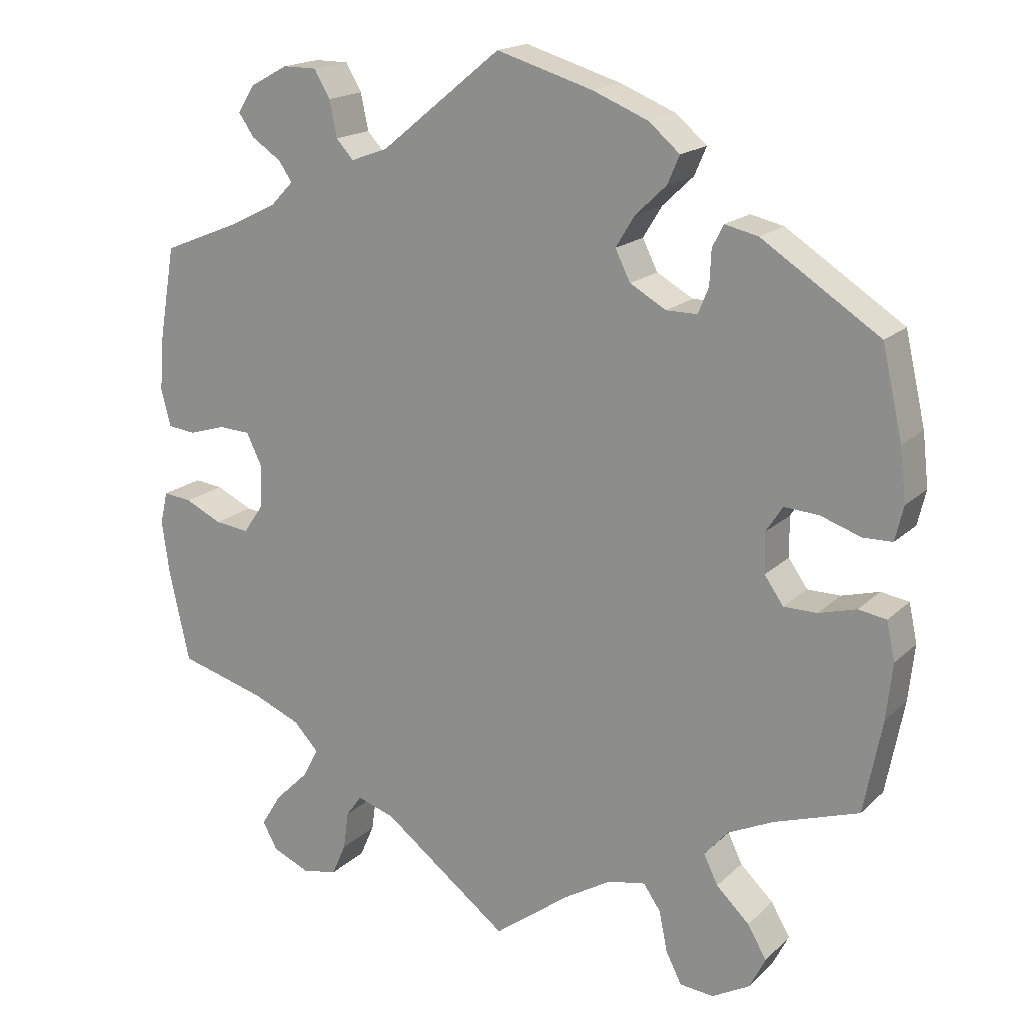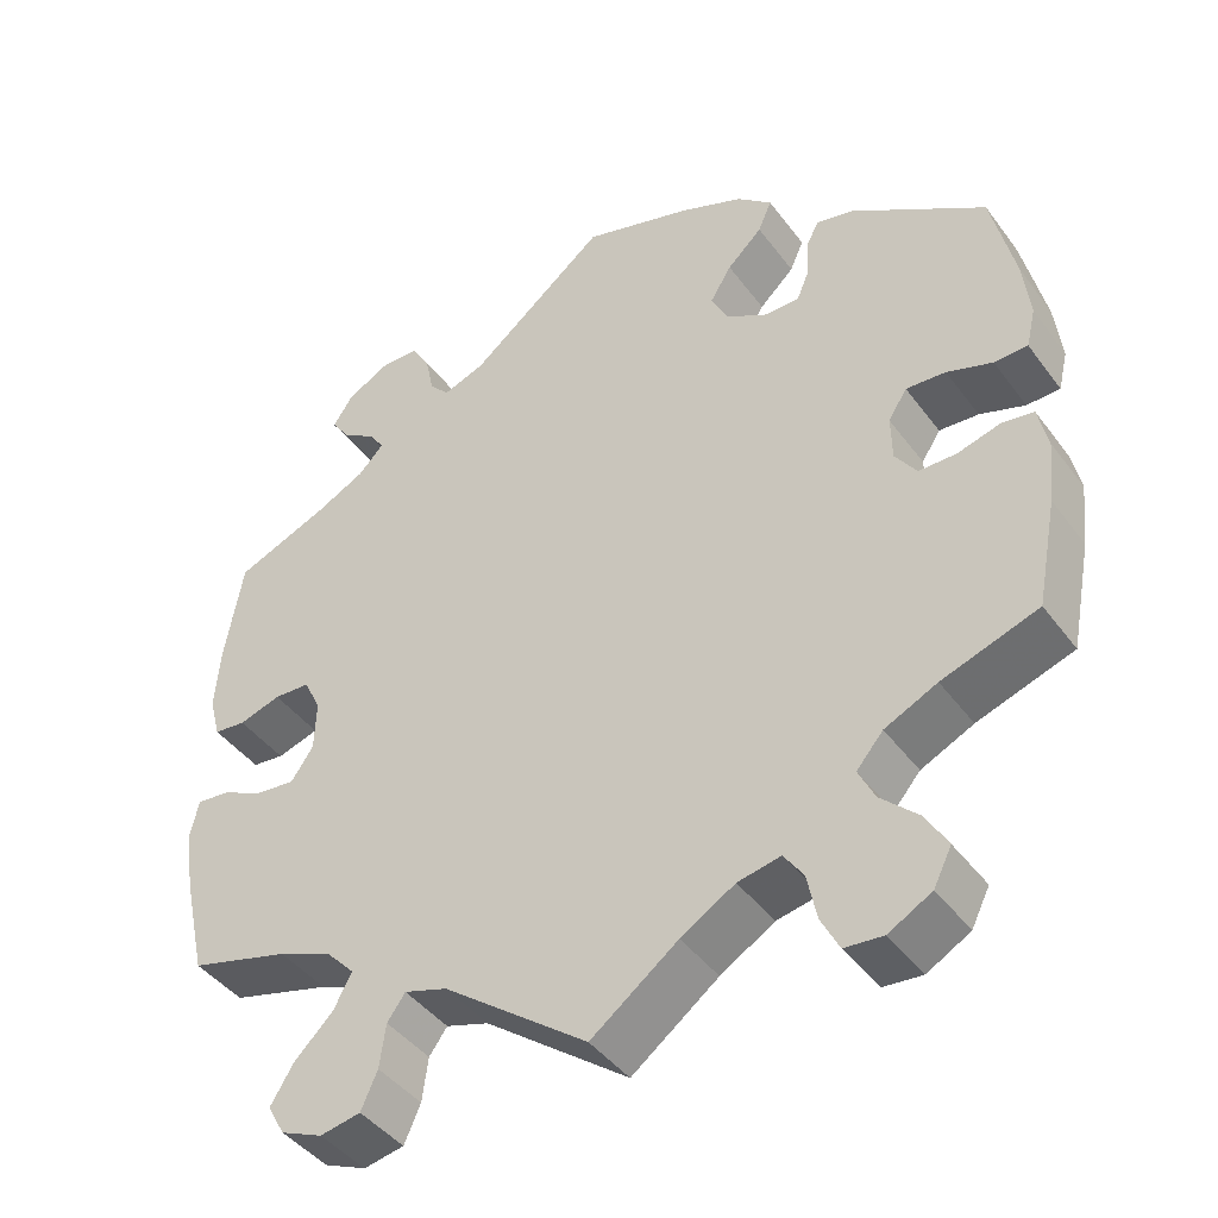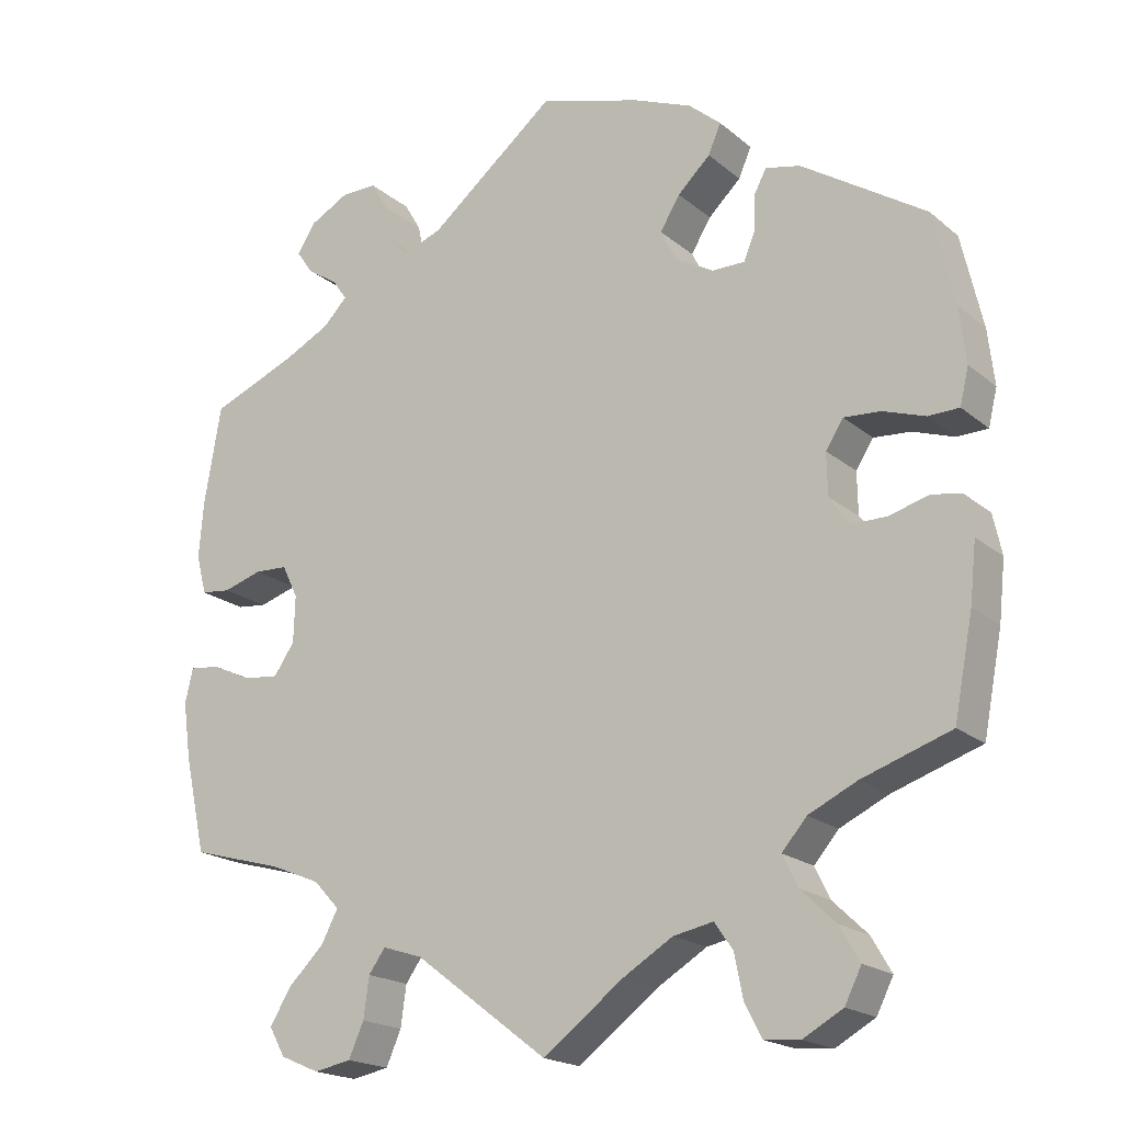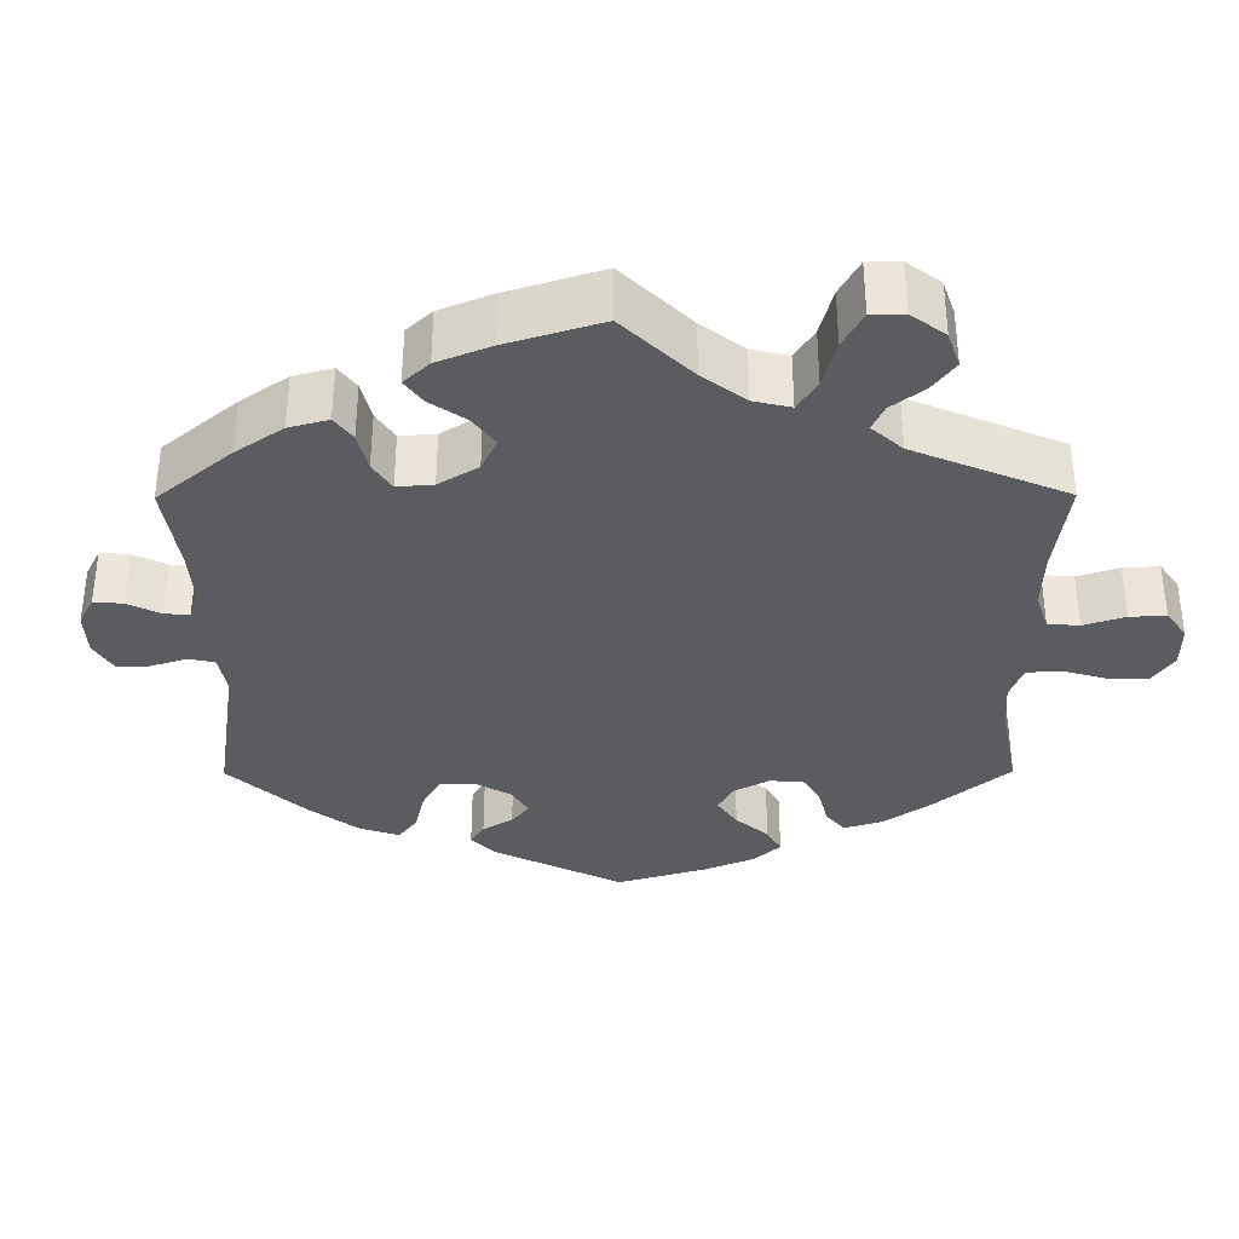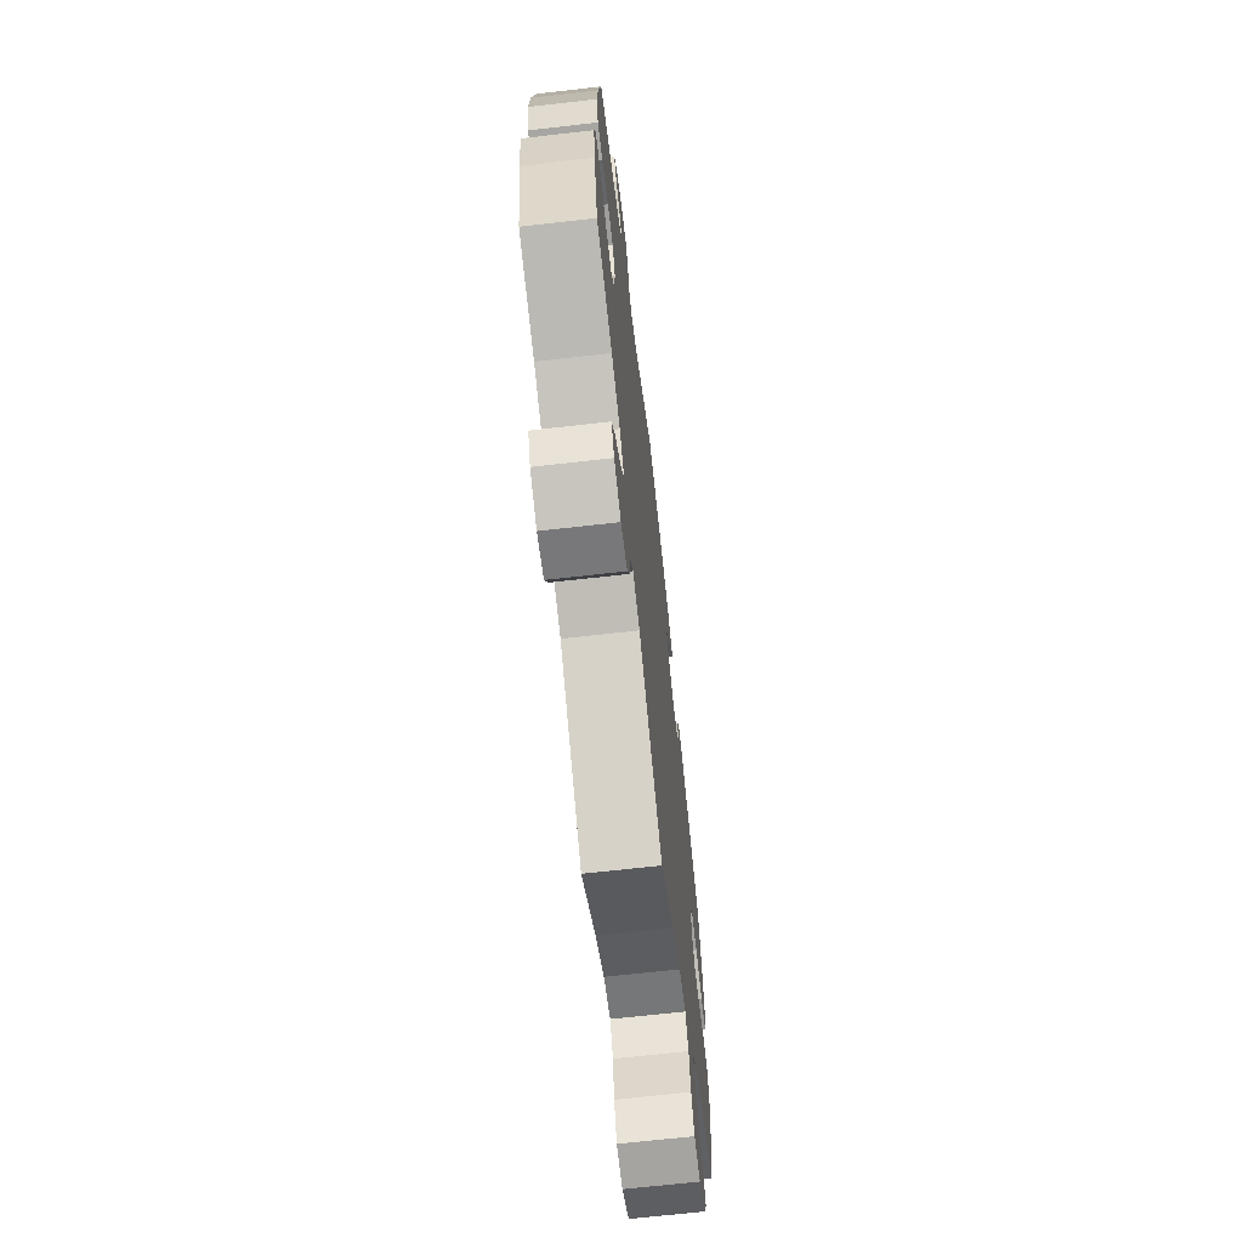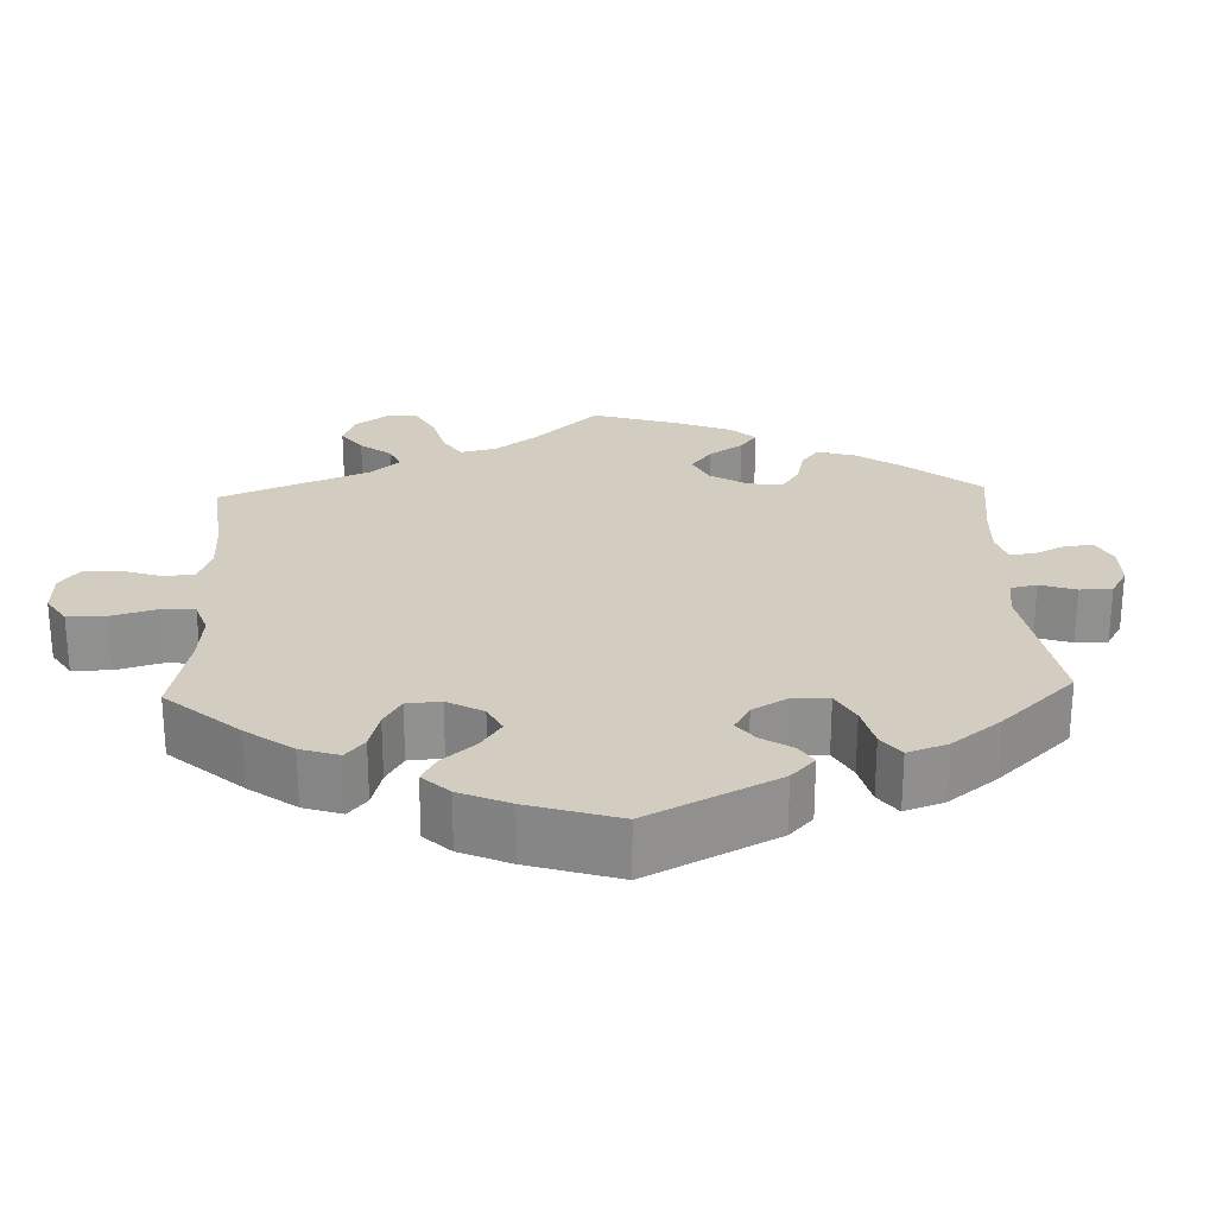
<metadata>
{"format":"obj","ext":"obj","renderer":"f3d","projection":"perspective","resolution":1024,"background":"white","views":[{"elev":17.8,"azim":-149.6,"up":"+Z"},{"elev":-43.2,"azim":-146.3,"up":"+Z"},{"elev":-19.2,"azim":-146.3,"up":"+Z"},{"elev":-34.5,"azim":120.3,"up":"+Y"},{"elev":-68.2,"azim":96.5,"up":"+Z"},{"elev":24.6,"azim":-62.1,"up":"+Y"}]}
</metadata>
<code>
v -0.101 0.07 -0.502
v -0.164 0.07 -0.464
v -0.214 0.07 -0.454
v -0.237 0.07 -0.487
v -0.248 0.07 -0.541
v -0.269 0.07 -0.582
v -0.314 0.07 -0.586
v -0.364 0.07 -0.558
v -0.385 0.07 -0.516
v -0.36 0.07 -0.473
v -0.316 0.07 -0.431
v -0.297 0.07 -0.392
v -0.328 0.07 -0.356
v -0.389 0.07 -0.327
v -0.501 0.07 -0.289
v -0.525 0.07 -0.165
v -0.533 0.07 -0.091
v -0.522 0.07 -0.04
v -0.485 0.07 -0.034
v -0.435 0.07 -0.048
v -0.391 0.07 -0.048
v -0.366 0.07 -0.012
v -0.365 0.07 0.041
v -0.387 0.07 0.075
v -0.433 0.07 0.072
v -0.486 0.07 0.054
v -0.525 0.07 0.055
v -0.536 0.07 0.101
v -0.528 0.07 0.171
v -0.501 0.07 0.289
v -0.345 0.07 0.39
v -0.301 0.07 0.4
v -0.286 0.07 0.371
v -0.284 0.07 0.325
v -0.27 0.07 0.291
v -0.229 0.07 0.291
v -0.181 0.07 0.318
v -0.161 0.07 0.358
v -0.186 0.07 0.399
v -0.227 0.07 0.438
v -0.243 0.07 0.475
v -0.202 0.07 0.51
v -0.128 0.07 0.54
v 0 0.07 0.578
v 0.16 0.07 0.448
v 0.209 0.07 0.43
v 0.232 0.07 0.455
v 0.242 0.07 0.503
v 0.263 0.07 0.539
v 0.308 0.07 0.539
v 0.358 0.07 0.512
v 0.381 0.07 0.476
v 0.36 0.07 0.446
v 0.321 0.07 0.42
v 0.303 0.07 0.394
v 0.333 0.07 0.363
v 0.392 0.07 0.333
v 0.5 0.07 0.289
v 0.521 0.07 0.167
v 0.527 0.07 0.094
v 0.514 0.07 0.044
v 0.477 0.07 0.04
v 0.428 0.07 0.055
v 0.386 0.07 0.053
v 0.366 0.07 0.012
v 0.368 0.07 -0.047
v 0.394 0.07 -0.085
v 0.44 0.07 -0.08
v 0.489 0.07 -0.057
v 0.527 0.07 -0.053
v 0.537 0.07 -0.096
v 0.527 0.07 -0.168
v 0.5 0.07 -0.289
v 0.384 0.07 -0.321
v 0.321 0.07 -0.347
v 0.288 0.07 -0.382
v 0.309 0.07 -0.422
v 0.354 0.07 -0.466
v 0.381 0.07 -0.51
v 0.361 0.07 -0.546
v 0.312 0.07 -0.567
v 0.265 0.07 -0.558
v 0.246 0.07 -0.515
v 0.239 0.07 -0.464
v 0.218 0.07 -0.435
v 0.168 0.07 -0.451
v 0 0.07 -0.578
v -0.101 0 -0.502
v -0.164 0 -0.464
v -0.214 0 -0.454
v -0.237 0 -0.487
v -0.248 0 -0.541
v -0.269 0 -0.582
v -0.314 0 -0.586
v -0.364 0 -0.558
v -0.385 0 -0.516
v -0.36 0 -0.473
v -0.316 0 -0.431
v -0.297 0 -0.392
v -0.328 0 -0.356
v -0.389 0 -0.327
v -0.501 0 -0.289
v -0.525 0 -0.165
v -0.533 0 -0.091
v -0.522 0 -0.04
v -0.485 0 -0.034
v -0.435 0 -0.048
v -0.391 0 -0.048
v -0.366 0 -0.012
v -0.365 0 0.041
v -0.387 0 0.075
v -0.433 0 0.072
v -0.486 0 0.054
v -0.525 0 0.055
v -0.536 0 0.101
v -0.528 0 0.171
v -0.501 0 0.289
v -0.345 0 0.39
v -0.301 0 0.4
v -0.286 0 0.371
v -0.284 0 0.325
v -0.27 0 0.291
v -0.229 0 0.291
v -0.181 0 0.318
v -0.161 0 0.358
v -0.186 0 0.399
v -0.227 0 0.438
v -0.243 0 0.475
v -0.202 0 0.51
v -0.128 0 0.54
v 0 0 0.578
v 0.16 0 0.448
v 0.209 0 0.43
v 0.232 0 0.455
v 0.242 0 0.503
v 0.263 0 0.539
v 0.308 0 0.539
v 0.358 0 0.512
v 0.381 0 0.476
v 0.36 0 0.446
v 0.321 0 0.42
v 0.303 0 0.394
v 0.333 0 0.363
v 0.392 0 0.333
v 0.5 0 0.289
v 0.521 0 0.167
v 0.527 0 0.094
v 0.514 0 0.044
v 0.477 0 0.04
v 0.428 0 0.055
v 0.386 0 0.053
v 0.366 0 0.012
v 0.368 0 -0.047
v 0.394 0 -0.085
v 0.44 0 -0.08
v 0.489 0 -0.057
v 0.527 0 -0.053
v 0.537 0 -0.096
v 0.527 0 -0.168
v 0.5 0 -0.289
v 0.384 0 -0.321
v 0.321 0 -0.347
v 0.288 0 -0.382
v 0.309 0 -0.422
v 0.354 0 -0.466
v 0.381 0 -0.51
v 0.361 0 -0.546
v 0.312 0 -0.567
v 0.265 0 -0.558
v 0.246 0 -0.515
v 0.239 0 -0.464
v 0.218 0 -0.435
v 0.168 0 -0.451
v 0 0 -0.578
f 86 87 1
f 85 86 1 2
f 81 82 83 84
f 79 80 81 84
f 77 78 79 84
f 76 77 84 85
f 75 76 85 2
f 71 72 73 74
f 68 69 70 71
f 67 68 71 74
f 66 67 74 75
f 60 61 62 63
f 60 63 64
f 57 58 59 60
f 56 57 60 64
f 55 56 64 65
f 51 52 53 54
f 51 54 55
f 50 51 55
f 47 48 49 50
f 47 50 55
f 46 47 55 65
f 42 43 44 45
f 39 40 41 42
f 38 39 42 45
f 37 38 45 46
f 31 32 33 34
f 31 34 35
f 30 31 35
f 29 30 35 36
f 25 26 27 28
f 24 25 28 29
f 17 18 19 20
f 17 20 21
f 14 15 16 17
f 13 14 17 21
f 12 13 21 22
f 8 9 10 11
f 8 11 12
f 7 8 12
f 4 5 6 7
f 3 4 7 12
f 36 37 46 65
f 24 29 36 65
f 23 24 65 66
f 22 23 66 75
f 12 22 75
f 2 3 12 75
f 88 174 173
f 89 88 173 172
f 171 170 169 168
f 171 168 167 166
f 171 166 165 164
f 172 171 164 163
f 89 172 163 162
f 161 160 159 158
f 158 157 156 155
f 161 158 155 154
f 162 161 154 153
f 150 149 148 147
f 151 150 147
f 147 146 145 144
f 151 147 144 143
f 152 151 143 142
f 141 140 139 138
f 142 141 138
f 142 138 137
f 137 136 135 134
f 142 137 134
f 152 142 134 133
f 132 131 130 129
f 129 128 127 126
f 132 129 126 125
f 133 132 125 124
f 121 120 119 118
f 122 121 118
f 122 118 117
f 123 122 117 116
f 115 114 113 112
f 116 115 112 111
f 107 106 105 104
f 108 107 104
f 104 103 102 101
f 108 104 101 100
f 109 108 100 99
f 98 97 96 95
f 99 98 95
f 99 95 94
f 94 93 92 91
f 99 94 91 90
f 152 133 124 123
f 152 123 116 111
f 153 152 111 110
f 162 153 110 109
f 162 109 99
f 162 99 90 89
f 1 88 89 2
f 2 89 90 3
f 3 90 91 4
f 4 91 92 5
f 5 92 93 6
f 6 93 94 7
f 7 94 95 8
f 8 95 96 9
f 9 96 97 10
f 10 97 98 11
f 11 98 99 12
f 12 99 100 13
f 13 100 101 14
f 14 101 102 15
f 15 102 103 16
f 16 103 104 17
f 17 104 105 18
f 18 105 106 19
f 19 106 107 20
f 20 107 108 21
f 21 108 109 22
f 22 109 110 23
f 23 110 111 24
f 24 111 112 25
f 25 112 113 26
f 26 113 114 27
f 27 114 115 28
f 28 115 116 29
f 29 116 117 30
f 30 117 118 31
f 31 118 119 32
f 32 119 120 33
f 33 120 121 34
f 34 121 122 35
f 35 122 123 36
f 36 123 124 37
f 37 124 125 38
f 38 125 126 39
f 39 126 127 40
f 40 127 128 41
f 41 128 129 42
f 42 129 130 43
f 43 130 131 44
f 44 131 132 45
f 45 132 133 46
f 46 133 134 47
f 47 134 135 48
f 48 135 136 49
f 49 136 137 50
f 50 137 138 51
f 51 138 139 52
f 52 139 140 53
f 53 140 141 54
f 54 141 142 55
f 55 142 143 56
f 56 143 144 57
f 57 144 145 58
f 58 145 146 59
f 59 146 147 60
f 60 147 148 61
f 61 148 149 62
f 62 149 150 63
f 63 150 151 64
f 64 151 152 65
f 65 152 153 66
f 66 153 154 67
f 67 154 155 68
f 68 155 156 69
f 69 156 157 70
f 70 157 158 71
f 71 158 159 72
f 72 159 160 73
f 73 160 161 74
f 74 161 162 75
f 75 162 163 76
f 76 163 164 77
f 77 164 165 78
f 78 165 166 79
f 79 166 167 80
f 80 167 168 81
f 81 168 169 82
f 82 169 170 83
f 83 170 171 84
f 84 171 172 85
f 85 172 173 86
f 86 173 174 87
f 87 174 88 1

</code>
